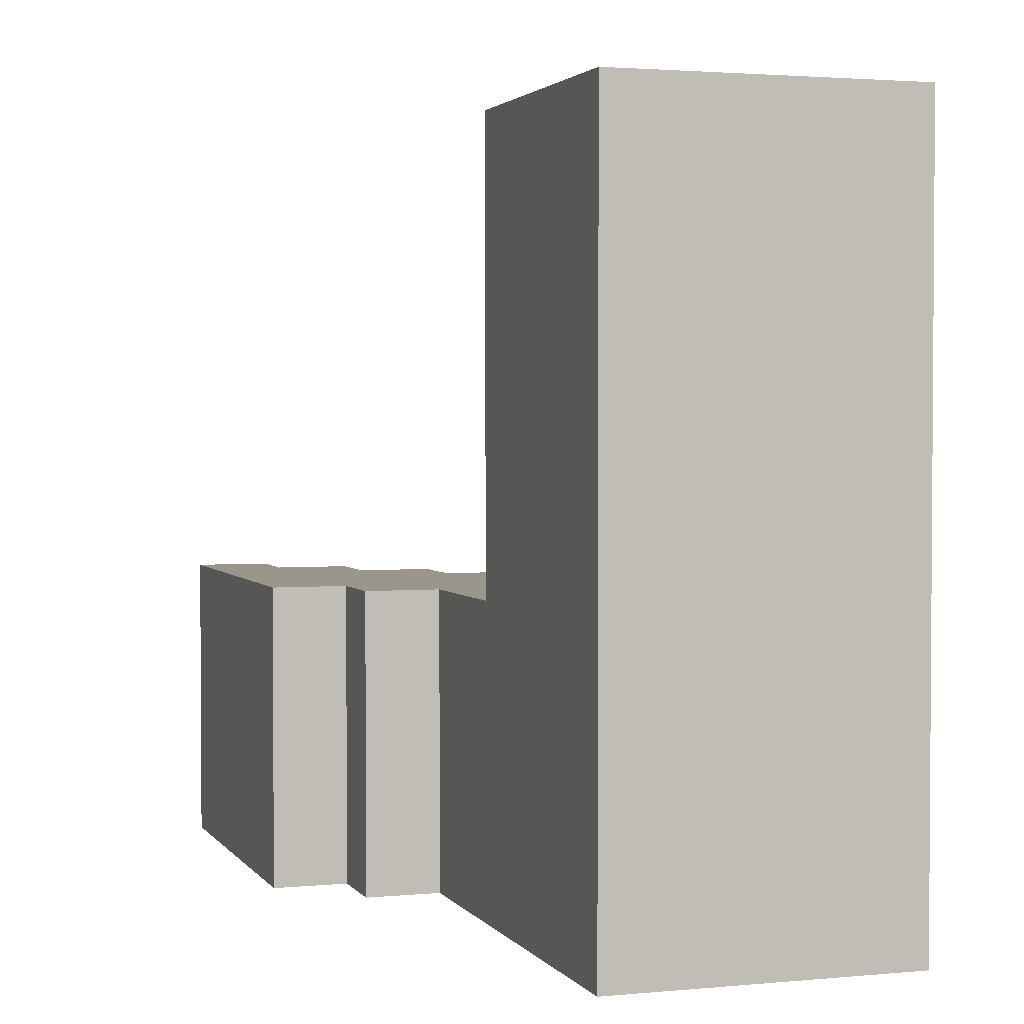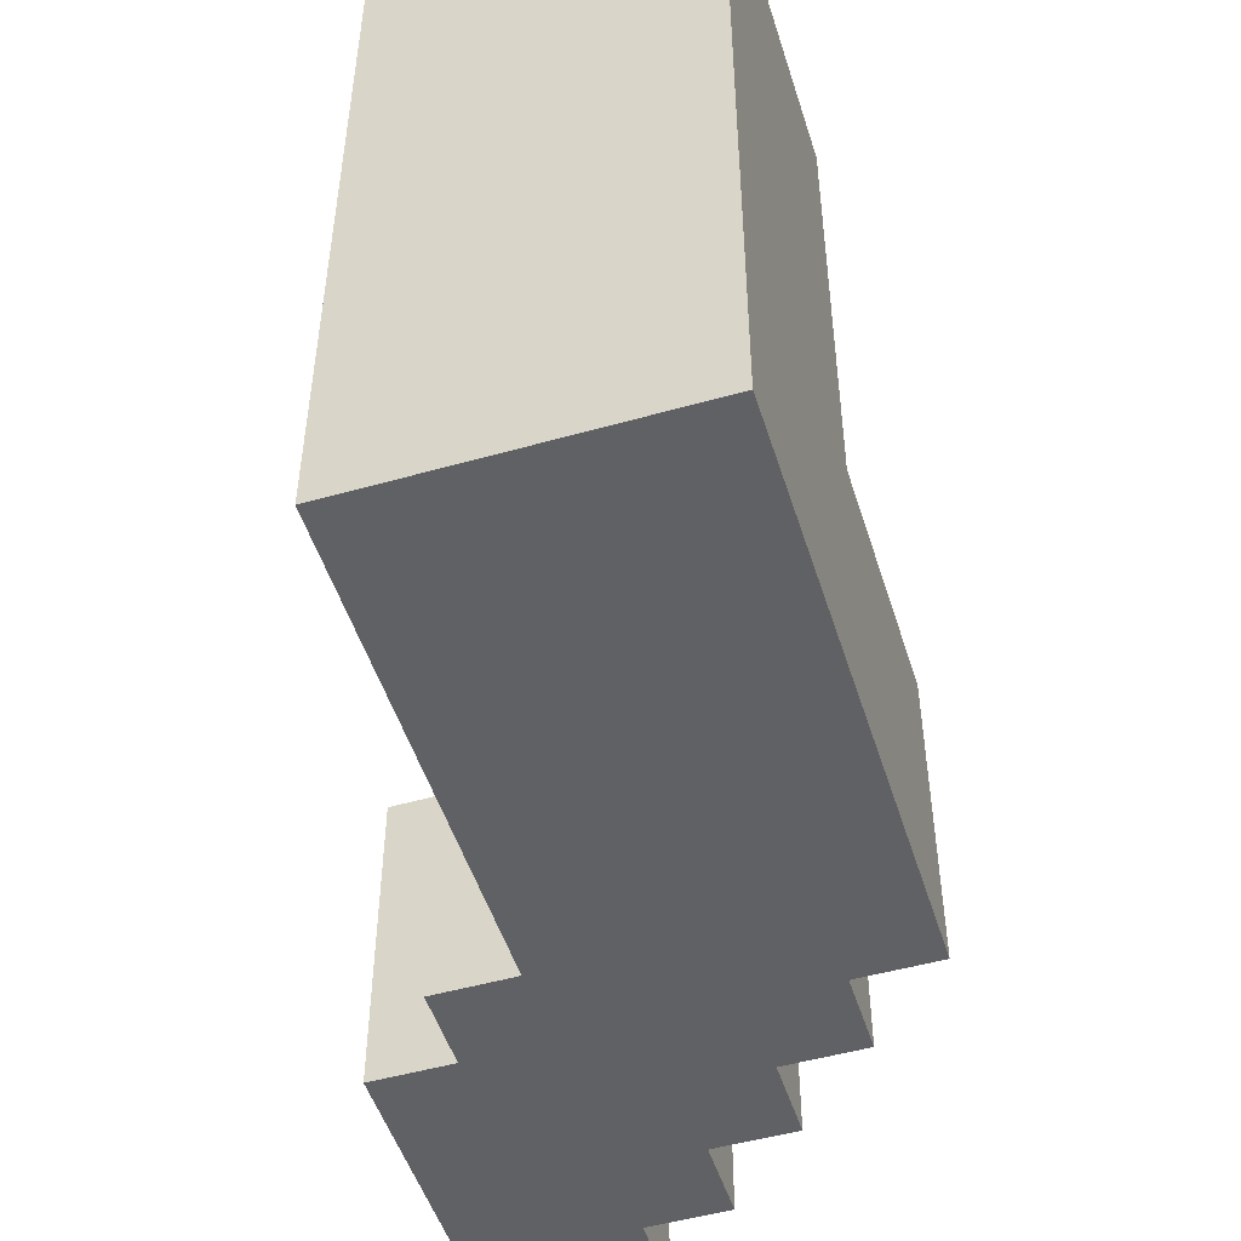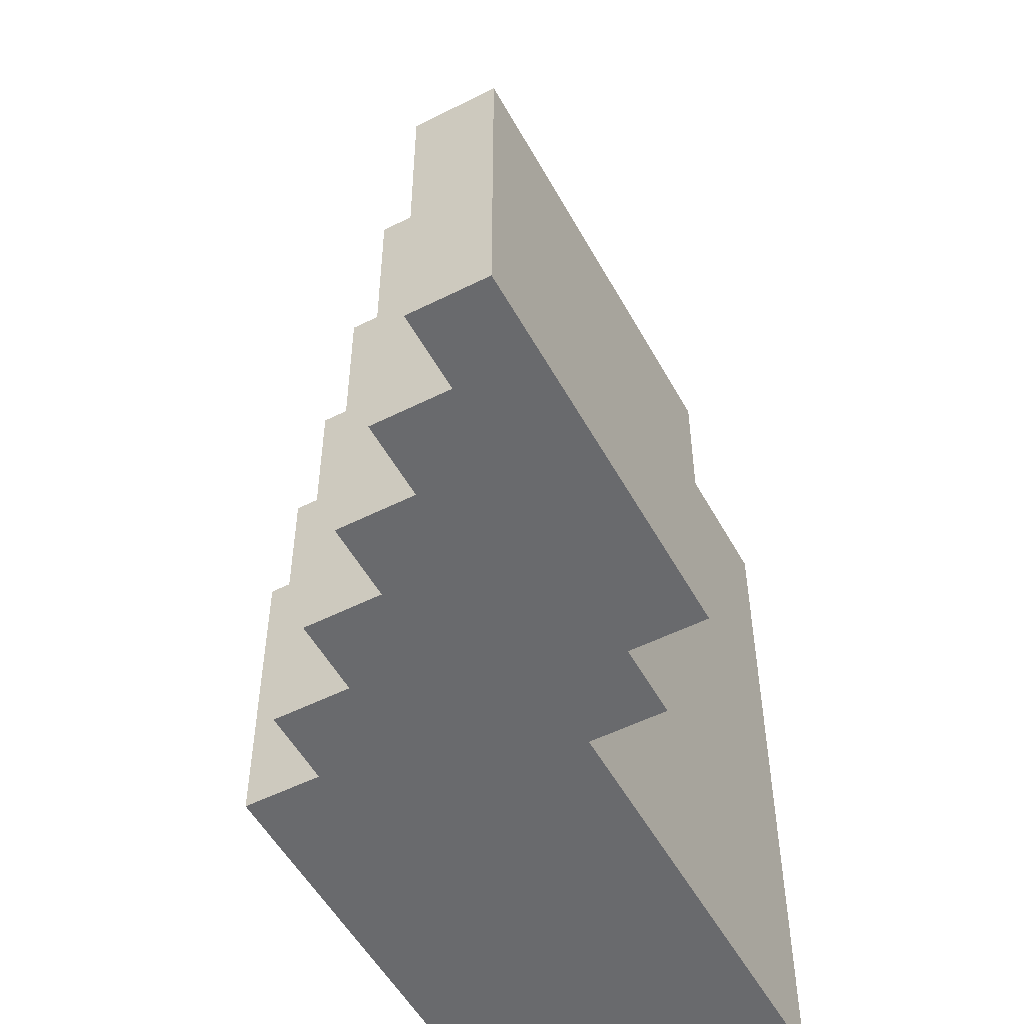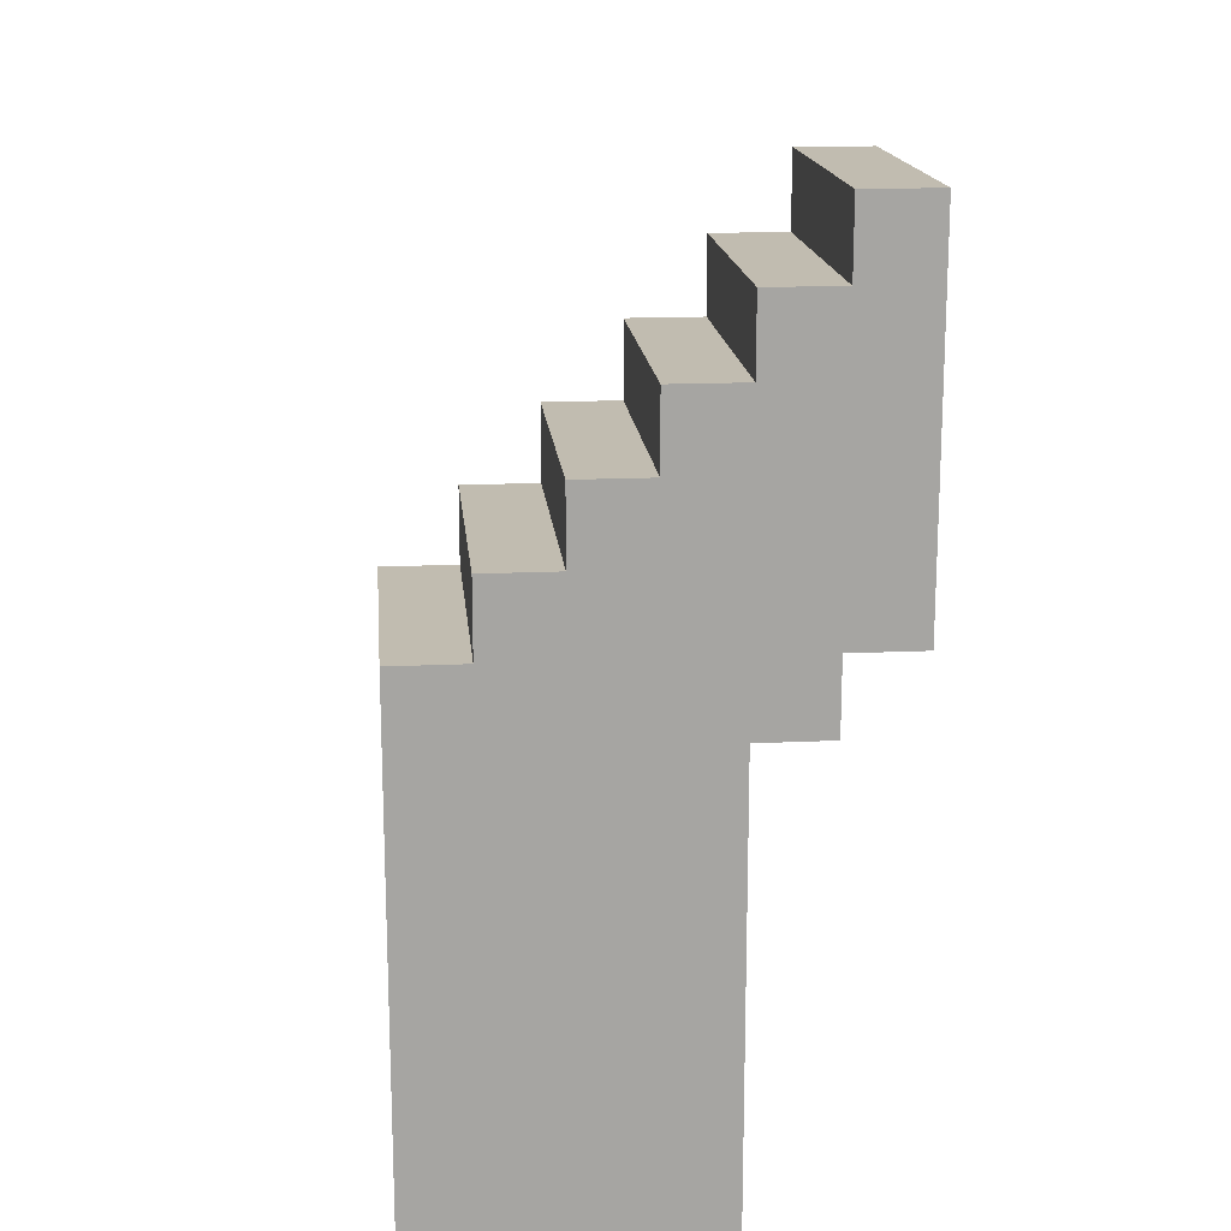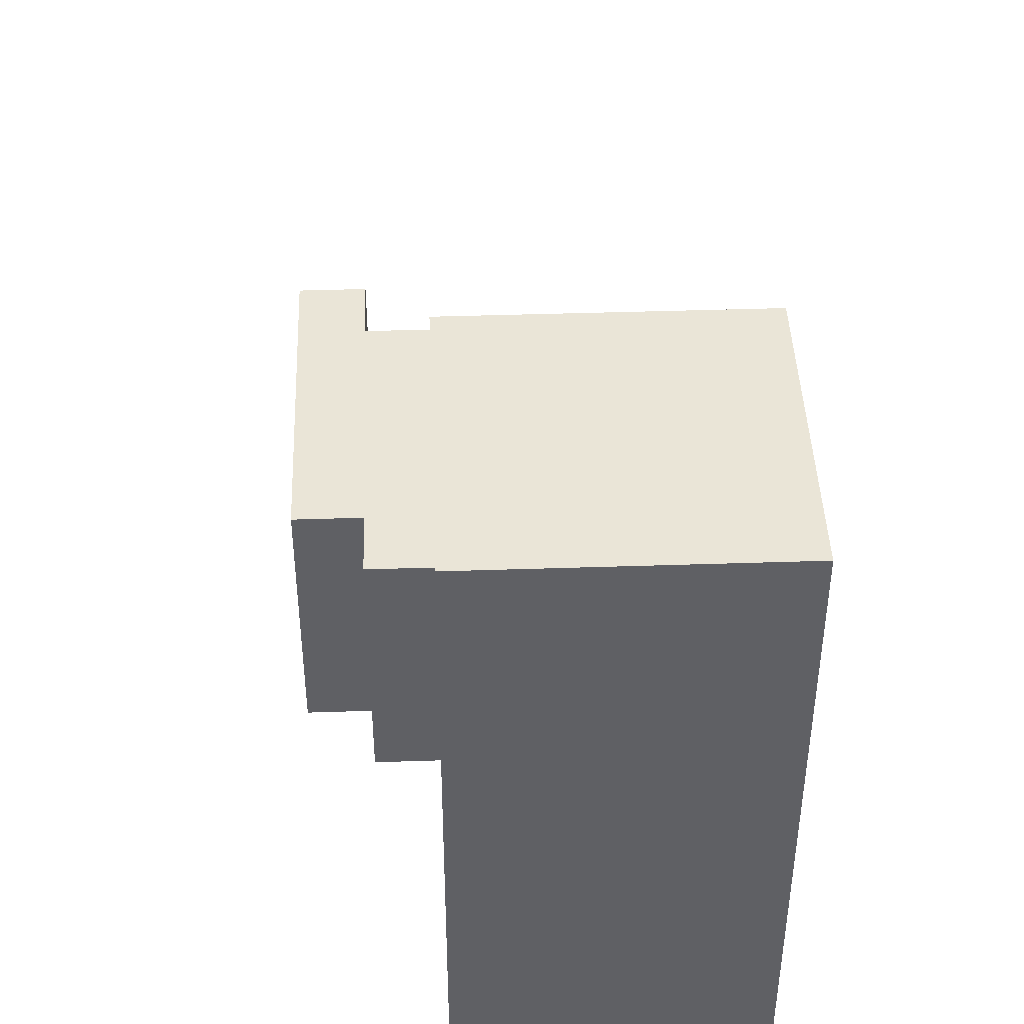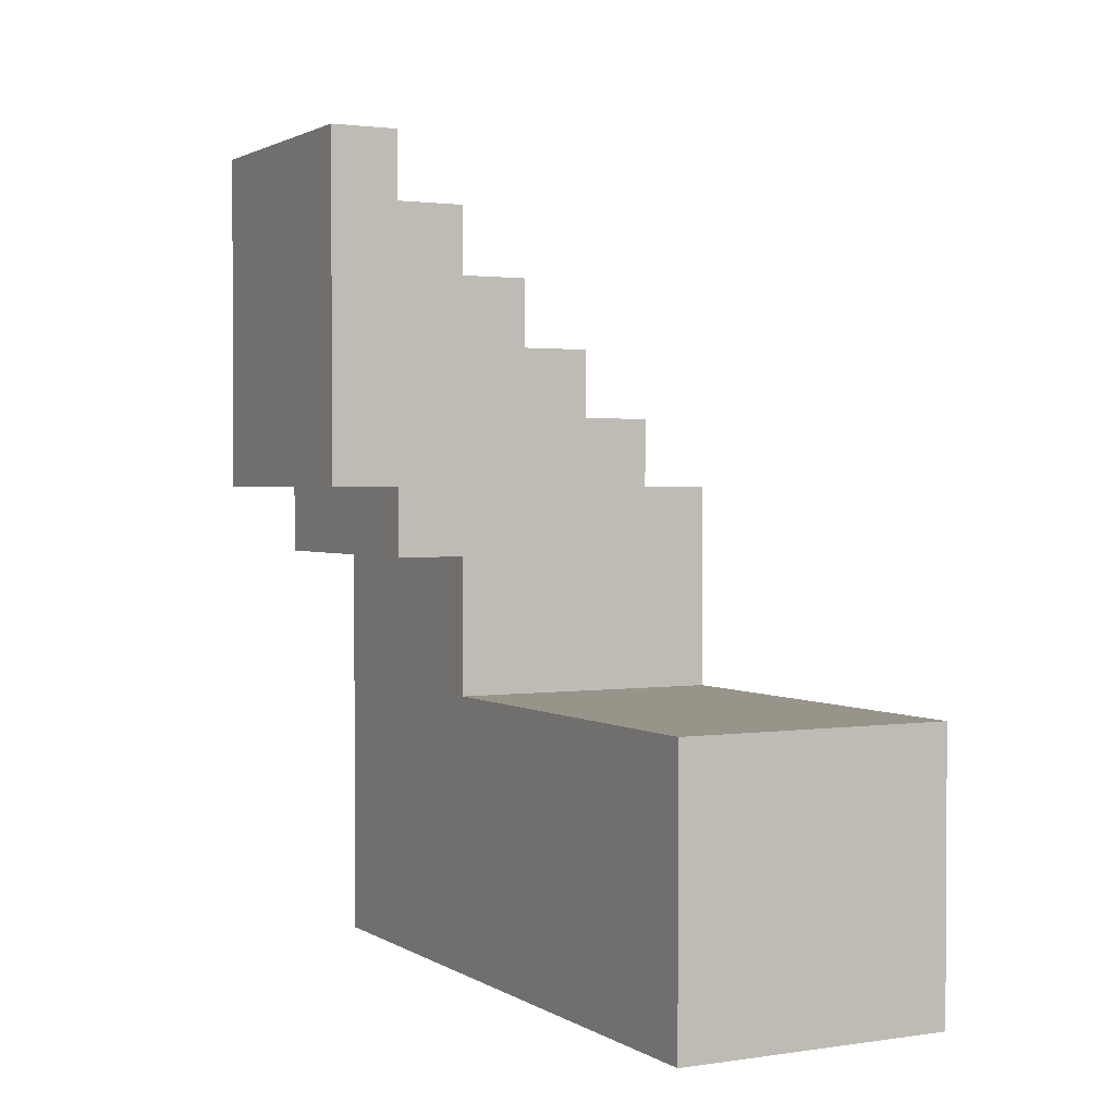
<metadata>
{"format":"obj","ext":"obj","renderer":"f3d","projection":"perspective","resolution":1024,"background":"white","views":[{"elev":2.4,"azim":-18.2,"up":"+Z"},{"elev":-50.2,"azim":17.3,"up":"+Z"},{"elev":-53.0,"azim":-151.7,"up":"+Z"},{"elev":16.6,"azim":174.6,"up":"+Y"},{"elev":44.0,"azim":-2.2,"up":"+Z"},{"elev":1.8,"azim":-27.8,"up":"+Y"}]}
</metadata>
<code>
o
v -0.3 0.8 -0.6
v -0.3 0.8 -1
v -0.3 1.3 -0.6
v -0.3 1.3 -1
v -0.2 0.7 -0.6
v -0.2 0.7 -1
v -0.2 0.8 -0.6
v -0.2 0.8 -1
v -0.1 0.1 0
v -0.1 0.1 -0.3
v -0.1 0.1 -0.4
v -0.1 0.1 -1
v -0.1 0.5 0
v -0.1 0.5 -0.3
v -0.1 0.5 -0.4
v -0.1 0.5 -0.6
v -0.1 0.7 -0.6
v -0.1 0.7 -1
v -0.2 1.2 -0.6
v -0.2 1.2 -1
v -0.2 1.3 -0.6
v -0.2 1.3 -1
v -0.1 1.1 -0.6
v -0.1 1.1 -1
v -0.1 1.2 -0.6
v -0.1 1.2 -1
v 0 1 -0.6
v 0 1 -1
v 0 1.1 -0.6
v 0 1.1 -1
v 0.1 0.9 -0.6
v 0.1 0.9 -1
v 0.1 1 -0.6
v 0.1 1 -1
v 0.2 0.8 -0.6
v 0.2 0.8 -1
v 0.2 0.9 -0.6
v 0.2 0.9 -1
v 0.3 0.1 0
v 0.3 0.1 -0.3
v 0.3 0.1 -0.4
v 0.3 0.1 -1
v 0.3 0.5 0
v 0.3 0.5 -0.3
v 0.3 0.5 -0.4
v 0.3 0.5 -0.6
v 0.3 0.8 -0.6
v 0.3 0.8 -1
v -0.1 0.1 0
v -0.1 0.5 0
v 0.3 0.1 0
v 0.3 0.5 0
v -0.3 0.8 -0.6
v -0.3 1.3 -0.6
v -0.2 0.7 -0.6
v -0.2 0.8 -0.6
v -0.2 1.2 -0.6
v -0.2 1.3 -0.6
v -0.1 0.5 -0.6
v -0.1 0.7 -0.6
v -0.1 1.1 -0.6
v -0.1 1.2 -0.6
v 0 1 -0.6
v 0 1.1 -0.6
v 0.1 0.9 -0.6
v 0.1 1 -0.6
v 0.2 0.8 -0.6
v 0.2 0.9 -0.6
v 0.3 0.5 -0.6
v 0.3 0.8 -0.6
v -0.3 0.8 -1
v -0.3 1.3 -1
v -0.2 0.7 -1
v -0.2 0.8 -1
v -0.2 1.2 -1
v -0.2 1.3 -1
v -0.1 0.1 -1
v -0.1 0.7 -1
v -0.1 1.1 -1
v -0.1 1.2 -1
v 0 1 -1
v 0 1.1 -1
v 0.1 0.9 -1
v 0.1 1 -1
v 0.2 0.8 -1
v 0.2 0.9 -1
v 0.3 0.1 -1
v 0.3 0.8 -1
v -0.1 0.1 0
v 0.3 0.1 0
v -0.1 0.1 -0.3
v 0.3 0.1 -0.3
v -0.1 0.1 -0.4
v 0.3 0.1 -0.4
v -0.1 0.1 -1
v 0.3 0.1 -1
v -0.2 0.7 -0.6
v -0.1 0.7 -0.6
v -0.2 0.7 -1
v -0.1 0.7 -1
v -0.3 0.8 -0.6
v -0.2 0.8 -0.6
v -0.3 0.8 -1
v -0.2 0.8 -1
v -0.1 0.5 0
v 0.3 0.5 0
v -0.1 0.5 -0.3
v 0.3 0.5 -0.3
v -0.1 0.5 -0.4
v 0.3 0.5 -0.4
v -0.1 0.5 -0.6
v 0.3 0.5 -0.6
v 0.2 0.8 -0.6
v 0.3 0.8 -0.6
v 0.2 0.8 -1
v 0.3 0.8 -1
v 0.1 0.9 -0.6
v 0.2 0.9 -0.6
v 0.1 0.9 -1
v 0.2 0.9 -1
v 0 1 -0.6
v 0.1 1 -0.6
v 0 1 -1
v 0.1 1 -1
v -0.1 1.1 -0.6
v 0 1.1 -0.6
v -0.1 1.1 -1
v 0 1.1 -1
v -0.2 1.2 -0.6
v -0.1 1.2 -0.6
v -0.2 1.2 -1
v -0.1 1.2 -1
v -0.3 1.3 -0.6
v -0.2 1.3 -0.6
v -0.3 1.3 -1
v -0.2 1.3 -1
f 3 2 1
f 4 2 3
f 7 6 5
f 8 6 7
f 13 10 9
f 14 11 10
f 14 10 13
f 15 12 11
f 15 11 14
f 16 12 15
f 17 12 16
f 18 12 17
f 19 20 21
f 21 20 22
f 23 24 25
f 25 24 26
f 27 28 29
f 29 28 30
f 31 32 33
f 33 32 34
f 35 36 37
f 37 36 38
f 39 40 43
f 40 41 44
f 43 40 44
f 41 42 45
f 44 41 45
f 45 42 46
f 46 42 47
f 47 42 48
f 51 50 49
f 52 50 51
f 56 54 53
f 57 54 56
f 58 54 57
f 60 56 55
f 60 57 56
f 61 57 60
f 62 57 61
f 63 60 59
f 63 61 60
f 64 61 63
f 65 63 59
f 66 63 65
f 67 65 59
f 68 65 67
f 69 67 59
f 70 67 69
f 71 72 74
f 74 72 75
f 75 72 76
f 73 74 78
f 74 75 78
f 78 75 79
f 79 75 80
f 77 78 81
f 78 79 81
f 81 79 82
f 77 81 83
f 83 81 84
f 77 83 85
f 85 83 86
f 77 85 87
f 87 85 88
f 91 90 89
f 92 90 91
f 93 92 91
f 94 92 93
f 95 94 93
f 96 94 95
f 99 98 97
f 100 98 99
f 103 102 101
f 104 102 103
f 105 106 107
f 107 106 108
f 107 108 109
f 109 108 110
f 109 110 111
f 111 110 112
f 113 114 115
f 115 114 116
f 117 118 119
f 119 118 120
f 121 122 123
f 123 122 124
f 125 126 127
f 127 126 128
f 129 130 131
f 131 130 132
f 133 134 135
f 135 134 136

</code>
